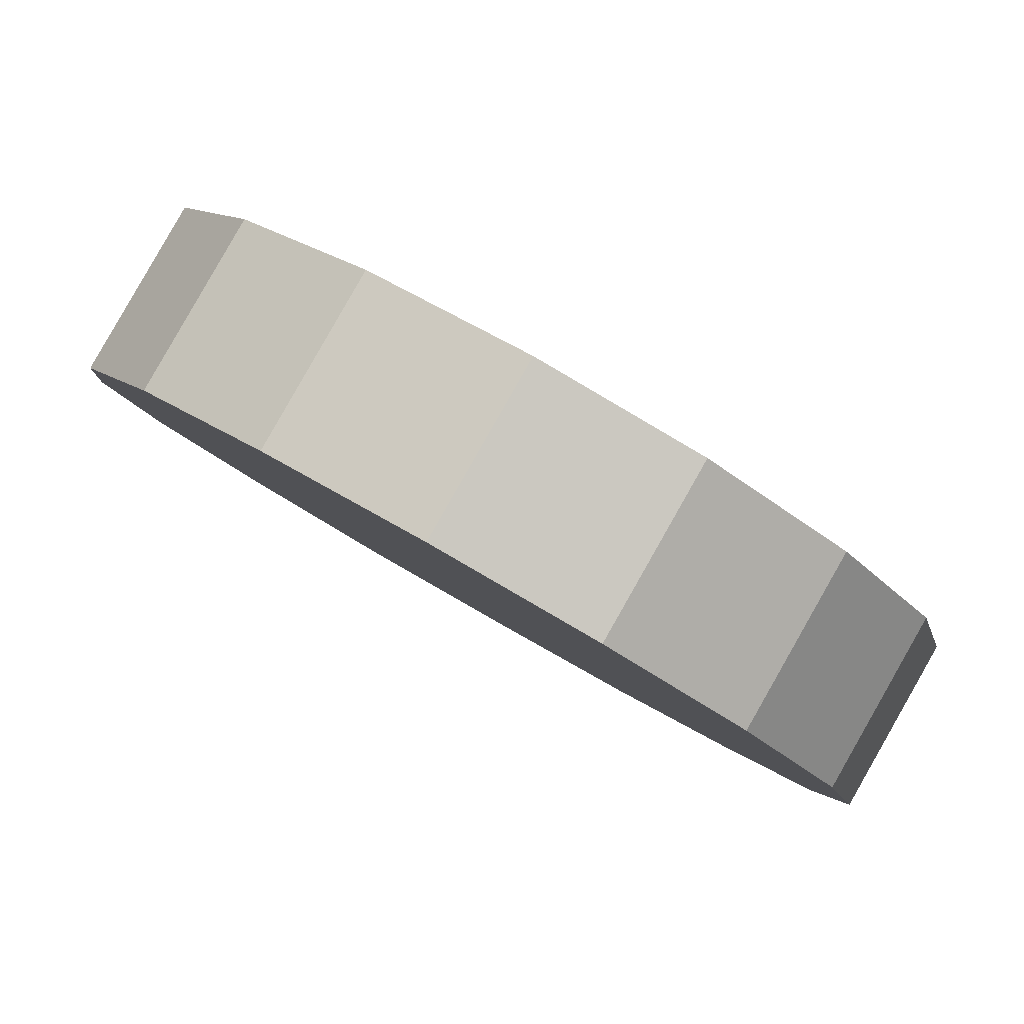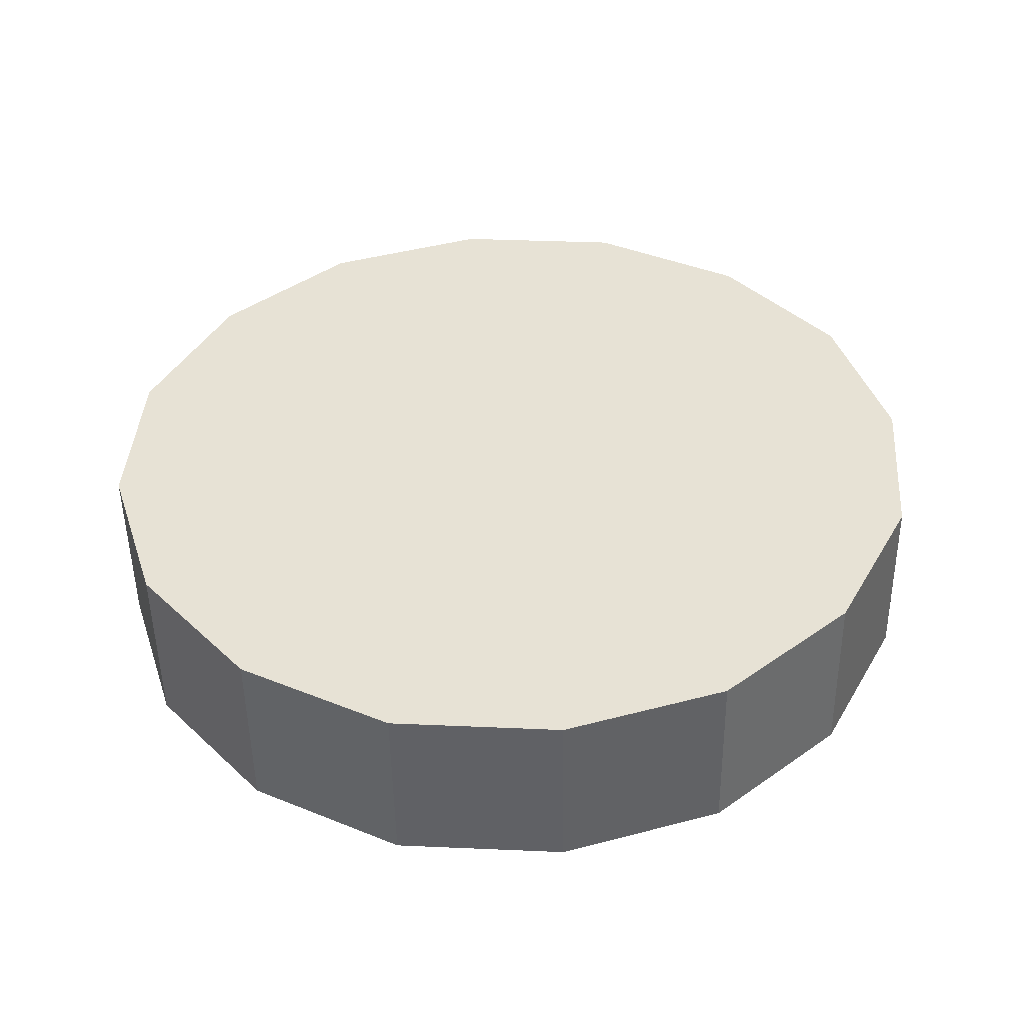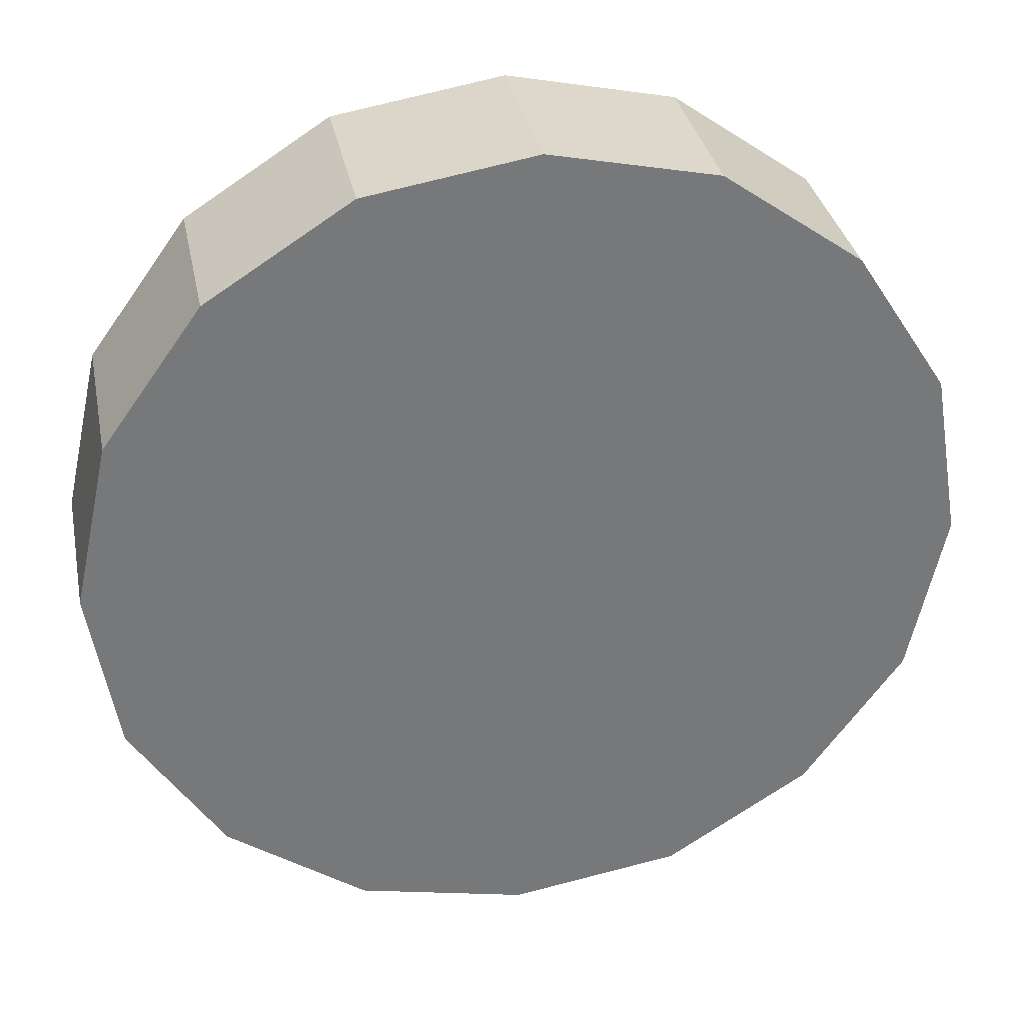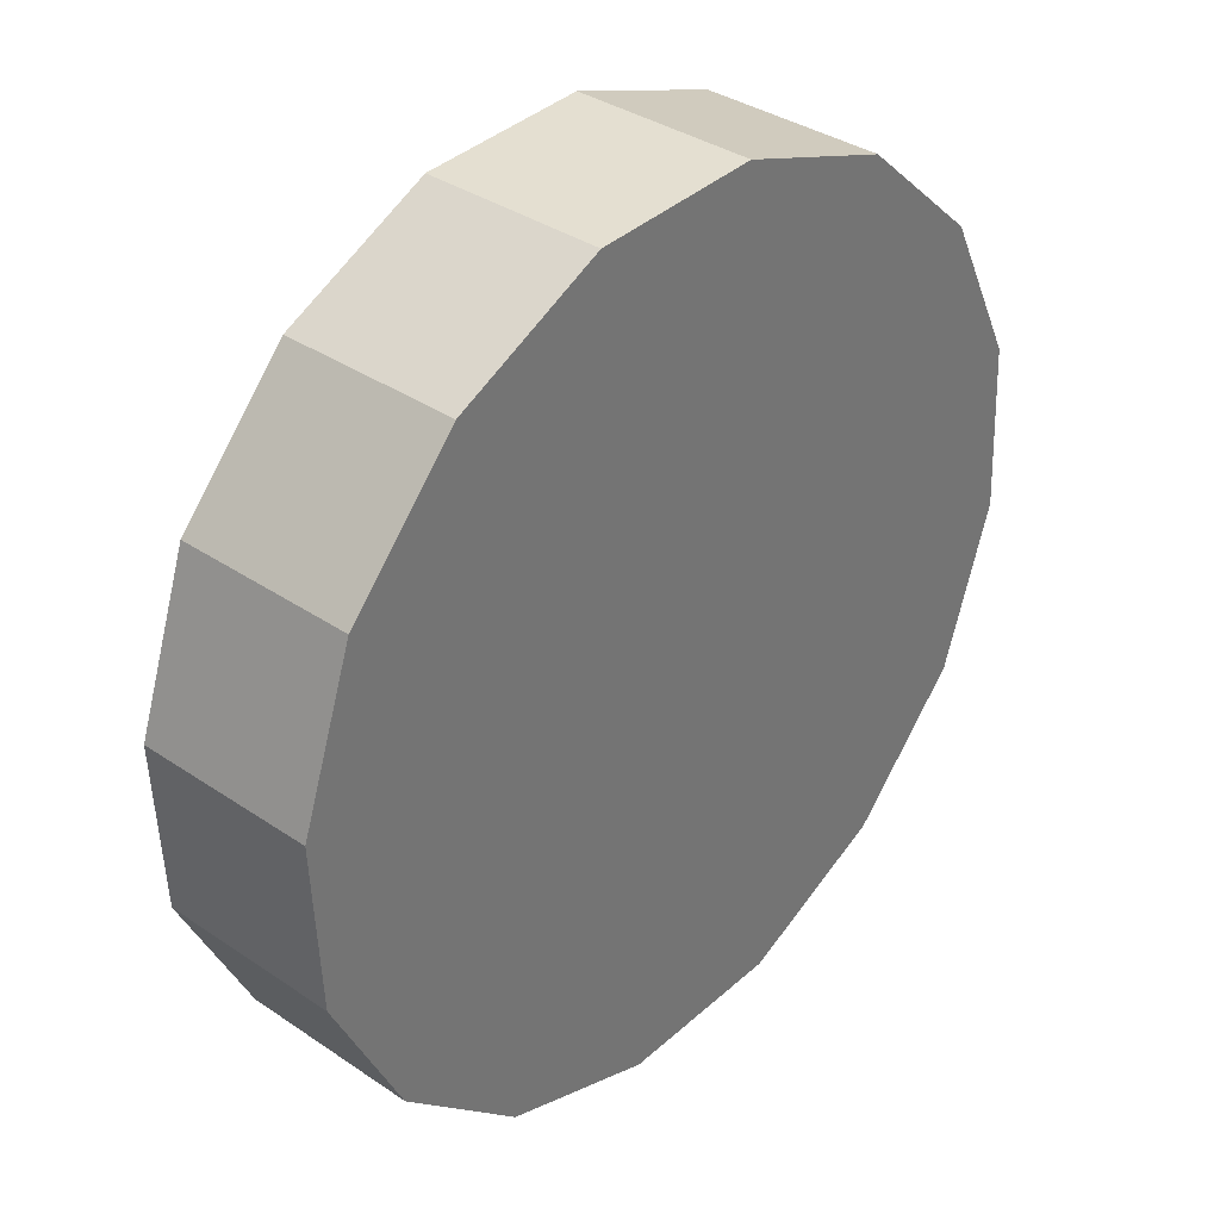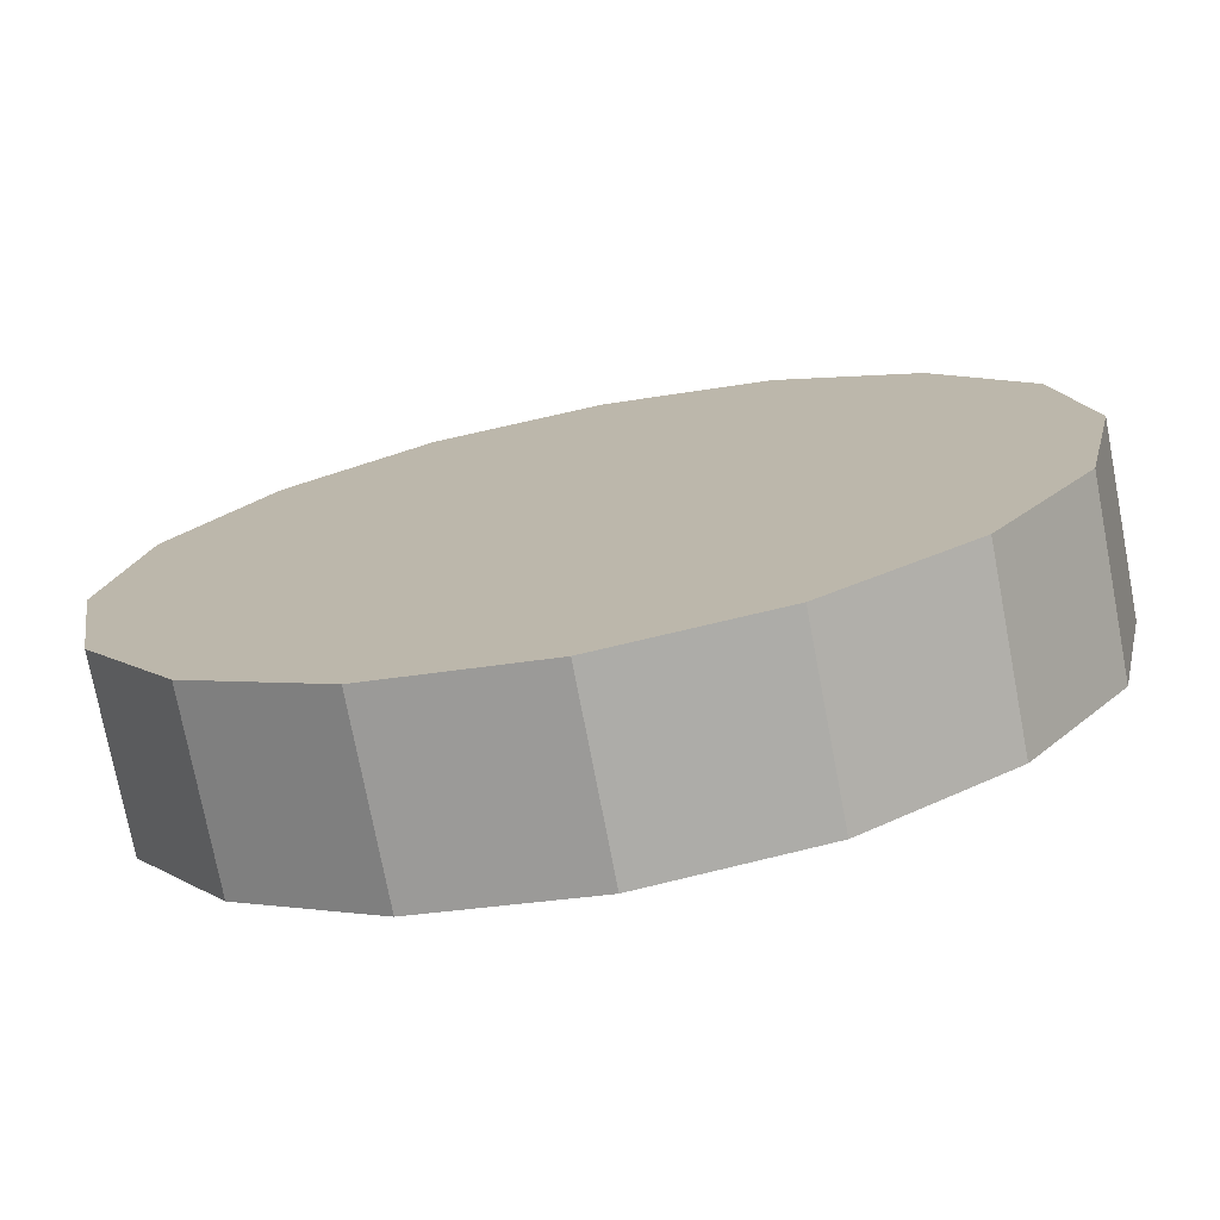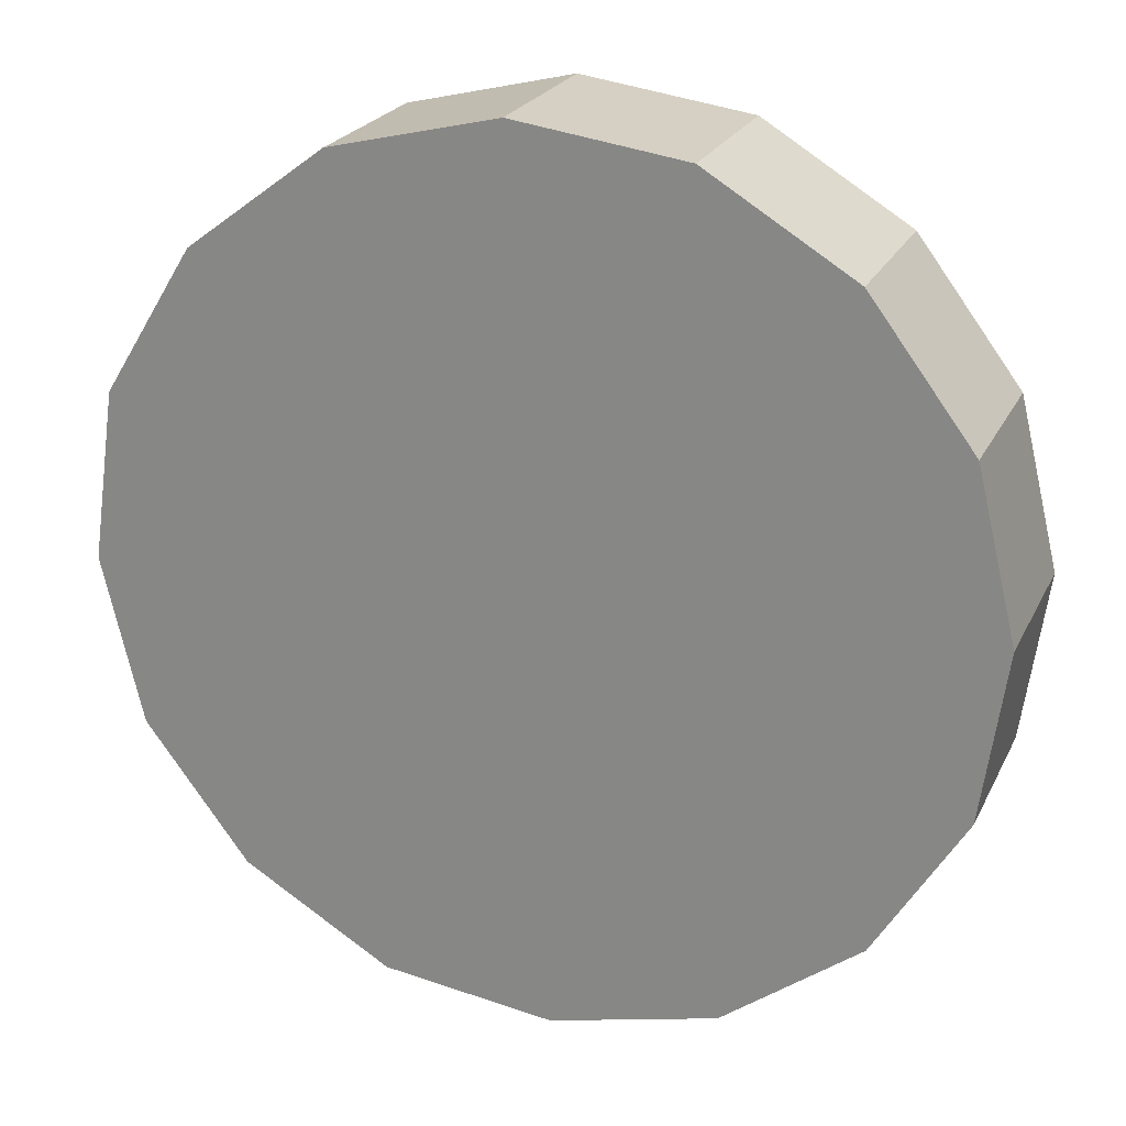
<metadata>
{"format":"obj","ext":"obj","renderer":"f3d","projection":"perspective","resolution":1024,"background":"white","views":[{"elev":76.8,"azim":29.9,"up":"+Z"},{"elev":47.6,"azim":173.2,"up":"+Y"},{"elev":25.8,"azim":-11.2,"up":"+Z"},{"elev":24.6,"azim":-48.5,"up":"+Z"},{"elev":-67.3,"azim":-169.1,"up":"+Z"},{"elev":15.1,"azim":20.5,"up":"+Z"}]}
</metadata>
<code>
o #ID1745
v 0.2415 0.01118 0.1066
v 0.2415 0.01105 0.1076
v 0.2414 0.01112 0.1071
v 0.2418 0.01124 0.1061
v 0.2418 0.011 0.108
v 0.2422 0.01127 0.1058
v 0.2422 0.01096 0.1083
v 0.2427 0.01128 0.1057
v 0.2427 0.01095 0.1084
v 0.2432 0.01127 0.1058
v 0.2432 0.01096 0.1083
v 0.2437 0.01124 0.1061
v 0.2437 0.011 0.108
v 0.244 0.01118 0.1066
v 0.244 0.01105 0.1076
v 0.2441 0.01112 0.1071
v 0.2427 0.01184 0.1058
v 0.2432 0.01127 0.1058
v 0.2427 0.01128 0.1057
v 0.2432 0.01183 0.1059
v 0.2432 0.01183 0.1059
v 0.2437 0.01124 0.1061
v 0.2432 0.01127 0.1058
v 0.2437 0.01179 0.1062
v 0.2437 0.01124 0.1061
v 0.244 0.01174 0.1066
v 0.244 0.01118 0.1066
v 0.2437 0.01179 0.1062
v 0.244 0.01118 0.1066
v 0.2441 0.01167 0.1071
v 0.2441 0.01112 0.1071
v 0.244 0.01174 0.1066
v 0.2441 0.01112 0.1071
v 0.244 0.01161 0.1077
v 0.244 0.01105 0.1076
v 0.2441 0.01167 0.1071
v 0.244 0.01105 0.1076
v 0.2437 0.01155 0.1081
v 0.2437 0.011 0.108
v 0.244 0.01161 0.1077
v 0.2437 0.01155 0.1081
v 0.2432 0.01096 0.1083
v 0.2437 0.011 0.108
v 0.2432 0.01152 0.1084
v 0.2432 0.01152 0.1084
v 0.2427 0.01095 0.1084
v 0.2432 0.01096 0.1083
v 0.2427 0.0115 0.1085
v 0.2427 0.0115 0.1085
v 0.2422 0.01096 0.1083
v 0.2427 0.01095 0.1084
v 0.2422 0.01152 0.1084
v 0.2422 0.01152 0.1084
v 0.2418 0.011 0.108
v 0.2422 0.01096 0.1083
v 0.2418 0.01155 0.1081
v 0.2415 0.01161 0.1077
v 0.2418 0.011 0.108
v 0.2418 0.01155 0.1081
v 0.2415 0.01105 0.1076
v 0.2414 0.01167 0.1071
v 0.2415 0.01105 0.1076
v 0.2415 0.01161 0.1077
v 0.2414 0.01112 0.1071
v 0.2415 0.01174 0.1066
v 0.2414 0.01112 0.1071
v 0.2414 0.01167 0.1071
v 0.2415 0.01118 0.1066
v 0.2418 0.01179 0.1062
v 0.2415 0.01118 0.1066
v 0.2415 0.01174 0.1066
v 0.2418 0.01124 0.1061
v 0.2418 0.01179 0.1062
v 0.2422 0.01127 0.1058
v 0.2418 0.01124 0.1061
v 0.2422 0.01183 0.1059
v 0.2422 0.01183 0.1059
v 0.2427 0.01128 0.1057
v 0.2422 0.01127 0.1058
v 0.2427 0.01184 0.1058
v 0.2415 0.01161 0.1077
v 0.2415 0.01174 0.1066
v 0.2414 0.01167 0.1071
v 0.2418 0.01155 0.1081
v 0.2418 0.01179 0.1062
v 0.2422 0.01152 0.1084
v 0.2422 0.01183 0.1059
v 0.2427 0.0115 0.1085
v 0.2427 0.01184 0.1058
v 0.2432 0.01152 0.1084
v 0.2432 0.01183 0.1059
v 0.2437 0.01155 0.1081
v 0.2437 0.01179 0.1062
v 0.244 0.01161 0.1077
v 0.244 0.01174 0.1066
v 0.2441 0.01167 0.1071
f 1 2 3
f 3 2 1
f 2 1 4
f 4 1 2
f 2 4 5
f 5 4 2
f 5 4 6
f 6 4 5
f 5 6 7
f 7 6 5
f 7 6 8
f 8 6 7
f 7 8 9
f 9 8 7
f 9 8 10
f 10 8 9
f 9 10 11
f 11 10 9
f 11 10 12
f 12 10 11
f 11 12 13
f 13 12 11
f 13 12 14
f 14 12 13
f 13 14 15
f 15 14 13
f 15 14 16
f 16 14 15
f 17 18 19
f 19 18 17
f 18 17 20
f 20 17 18
f 21 22 23
f 23 22 21
f 22 21 24
f 24 21 22
f 25 26 27
f 27 26 25
f 26 25 28
f 28 25 26
f 29 30 31
f 31 30 29
f 30 29 32
f 32 29 30
f 33 34 35
f 35 34 33
f 34 33 36
f 36 33 34
f 37 38 39
f 39 38 37
f 38 37 40
f 40 37 38
f 41 42 43
f 43 42 41
f 42 41 44
f 44 41 42
f 45 46 47
f 47 46 45
f 46 45 48
f 48 45 46
f 49 50 51
f 51 50 49
f 50 49 52
f 52 49 50
f 53 54 55
f 55 54 53
f 54 53 56
f 56 53 54
f 57 58 59
f 59 58 57
f 58 57 60
f 60 57 58
f 61 62 63
f 63 62 61
f 62 61 64
f 64 61 62
f 65 66 67
f 67 66 65
f 66 65 68
f 68 65 66
f 69 70 71
f 71 70 69
f 70 69 72
f 72 69 70
f 73 74 75
f 75 74 73
f 74 73 76
f 76 73 74
f 77 78 79
f 79 78 77
f 78 77 80
f 80 77 78
f 81 82 83
f 83 82 81
f 82 81 84
f 84 81 82
f 82 84 85
f 85 84 82
f 85 84 86
f 86 84 85
f 85 86 87
f 87 86 85
f 87 86 88
f 88 86 87
f 87 88 89
f 89 88 87
f 89 88 90
f 90 88 89
f 89 90 91
f 91 90 89
f 91 90 92
f 92 90 91
f 91 92 93
f 93 92 91
f 93 92 94
f 94 92 93
f 93 94 95
f 95 94 93
f 95 94 96
f 96 94 95

</code>
